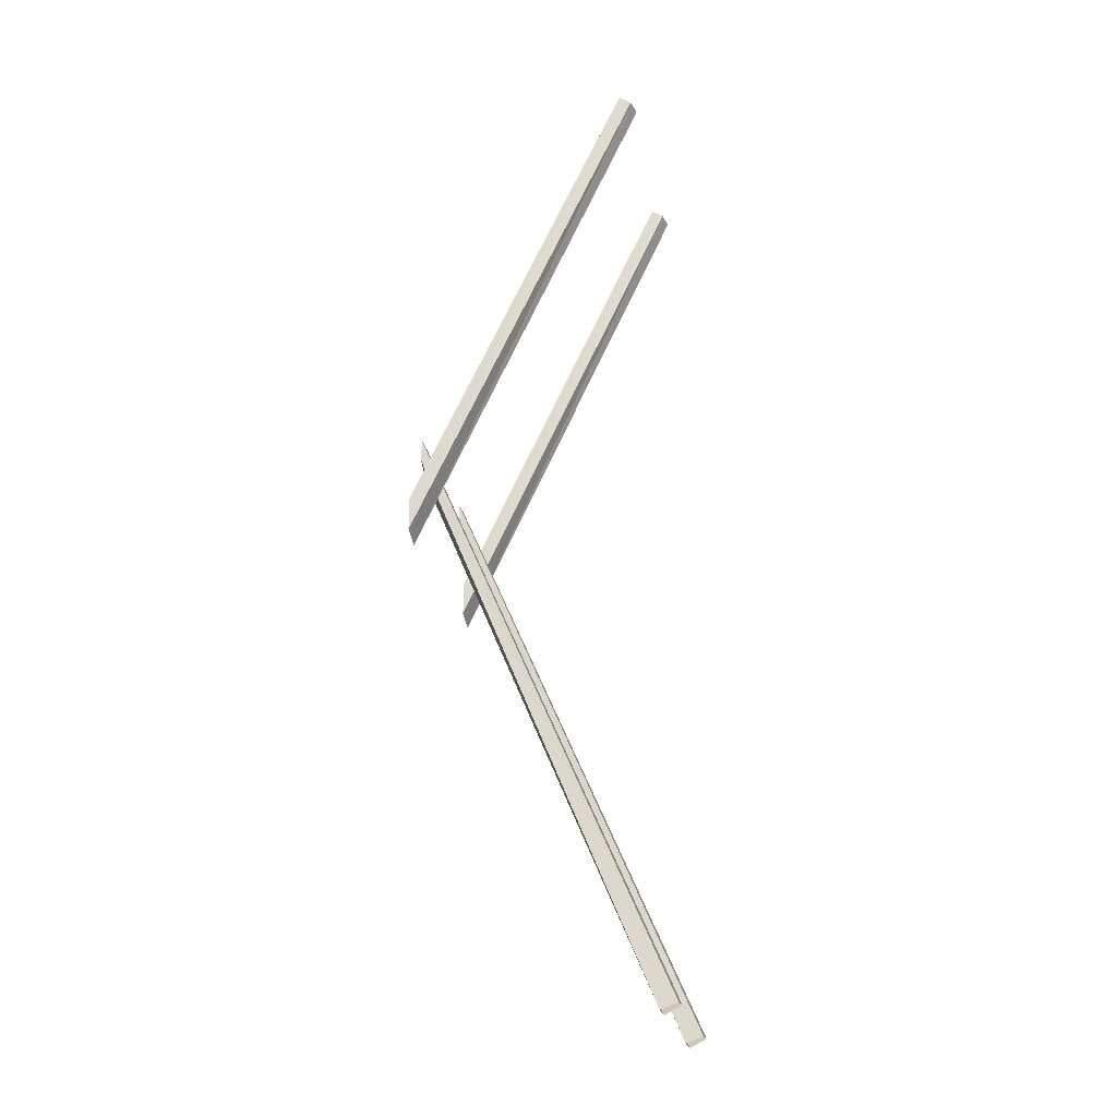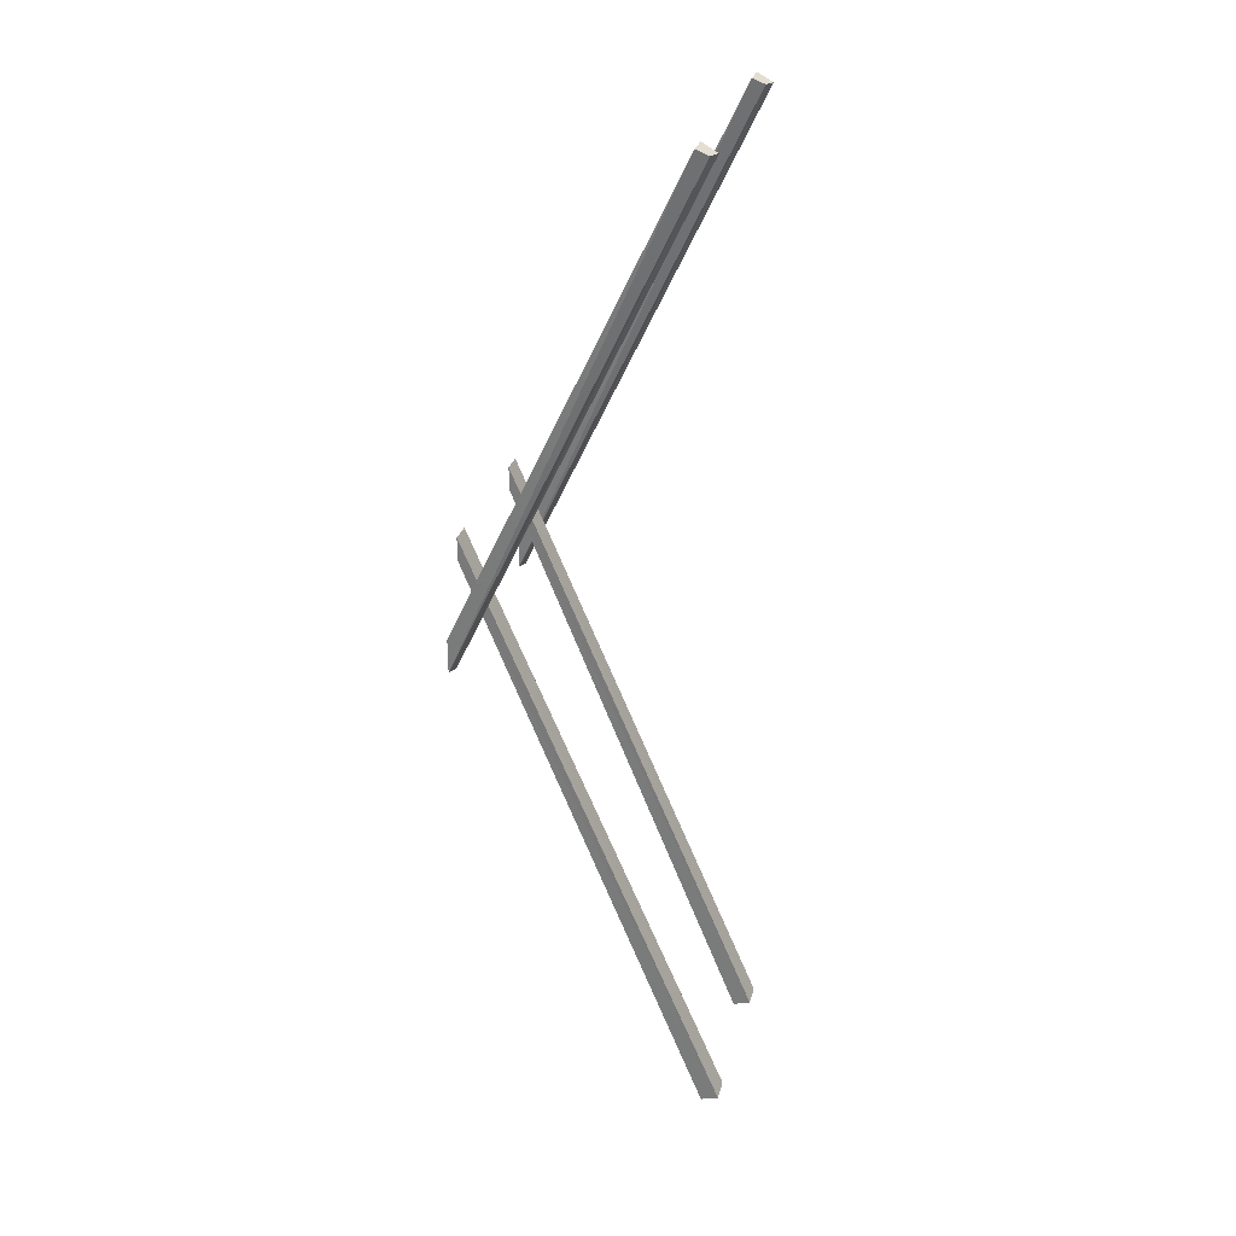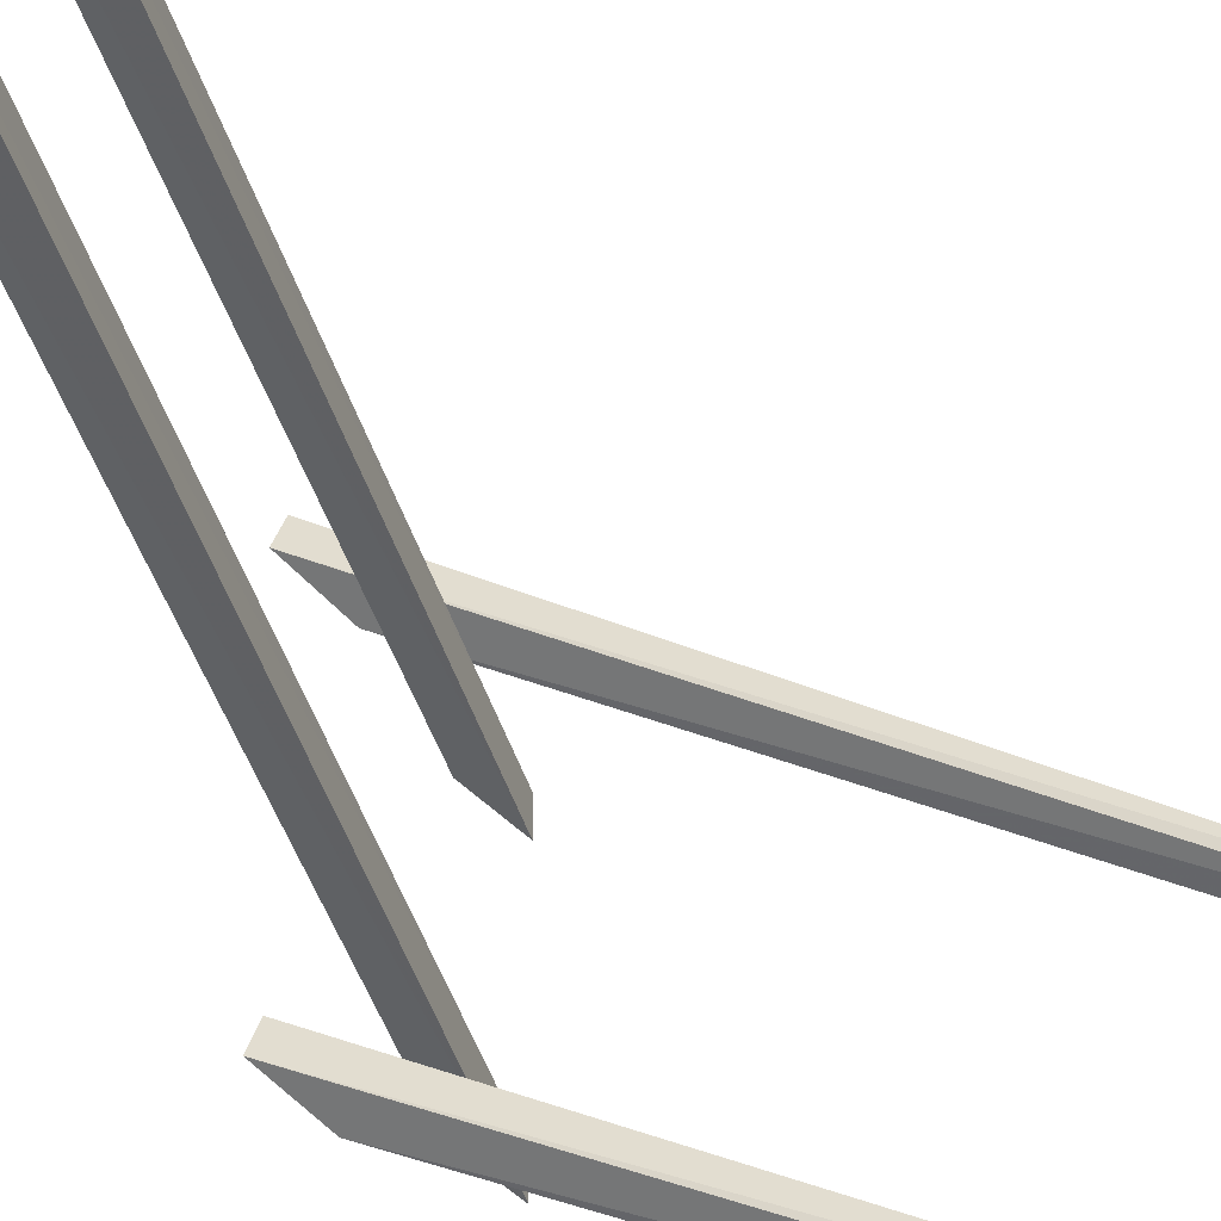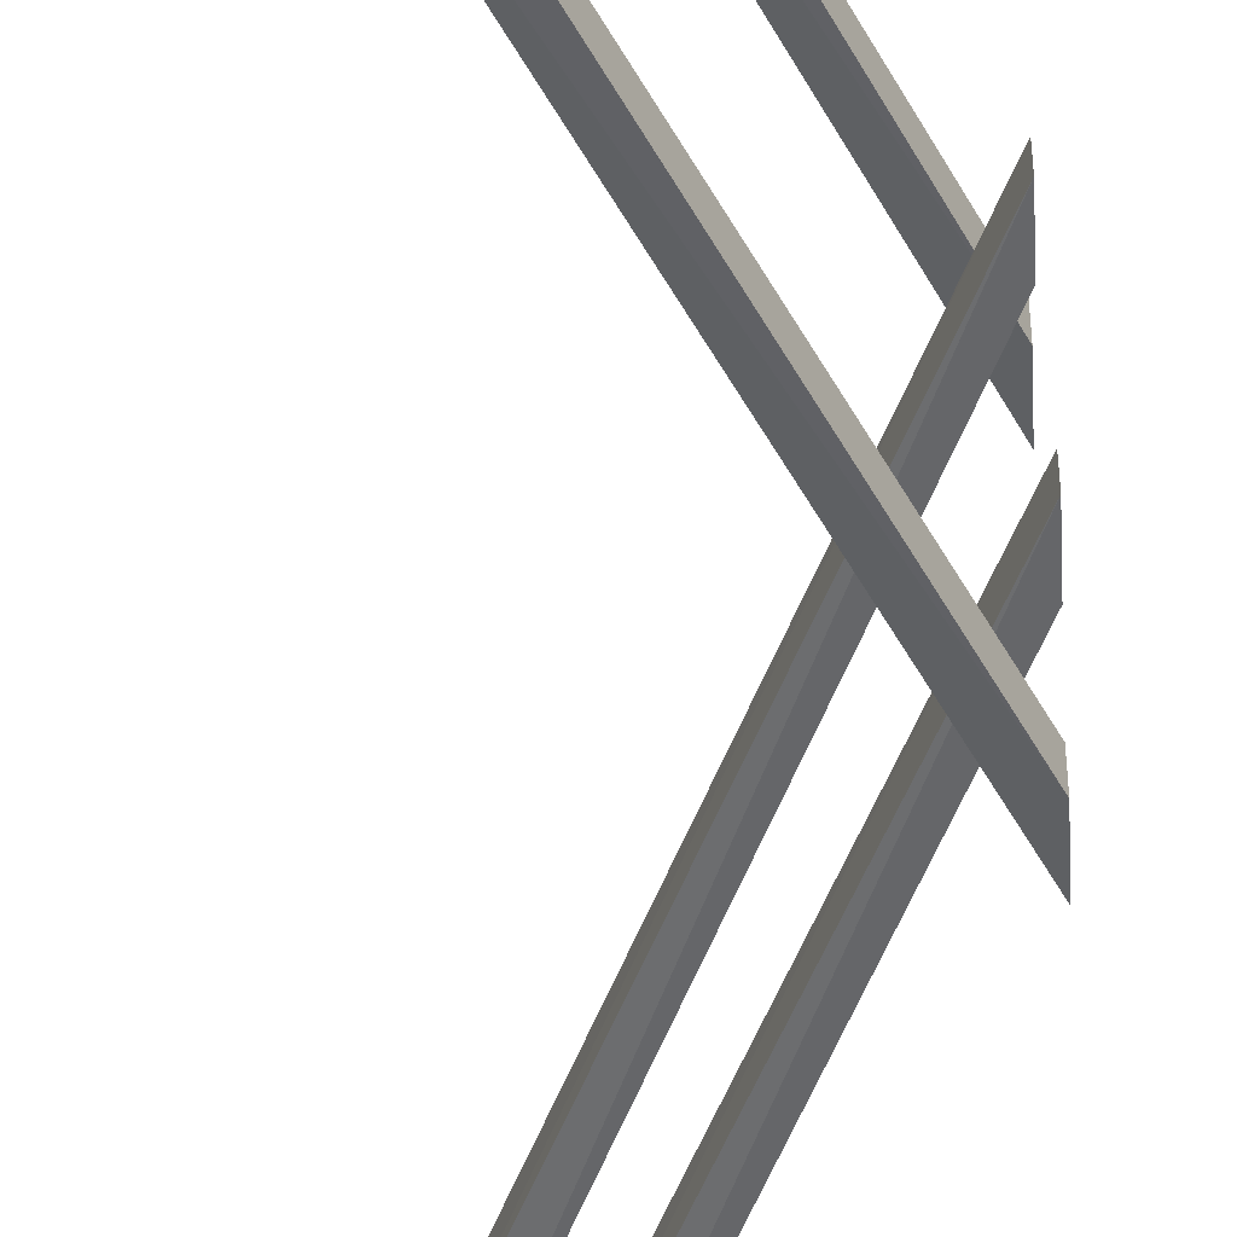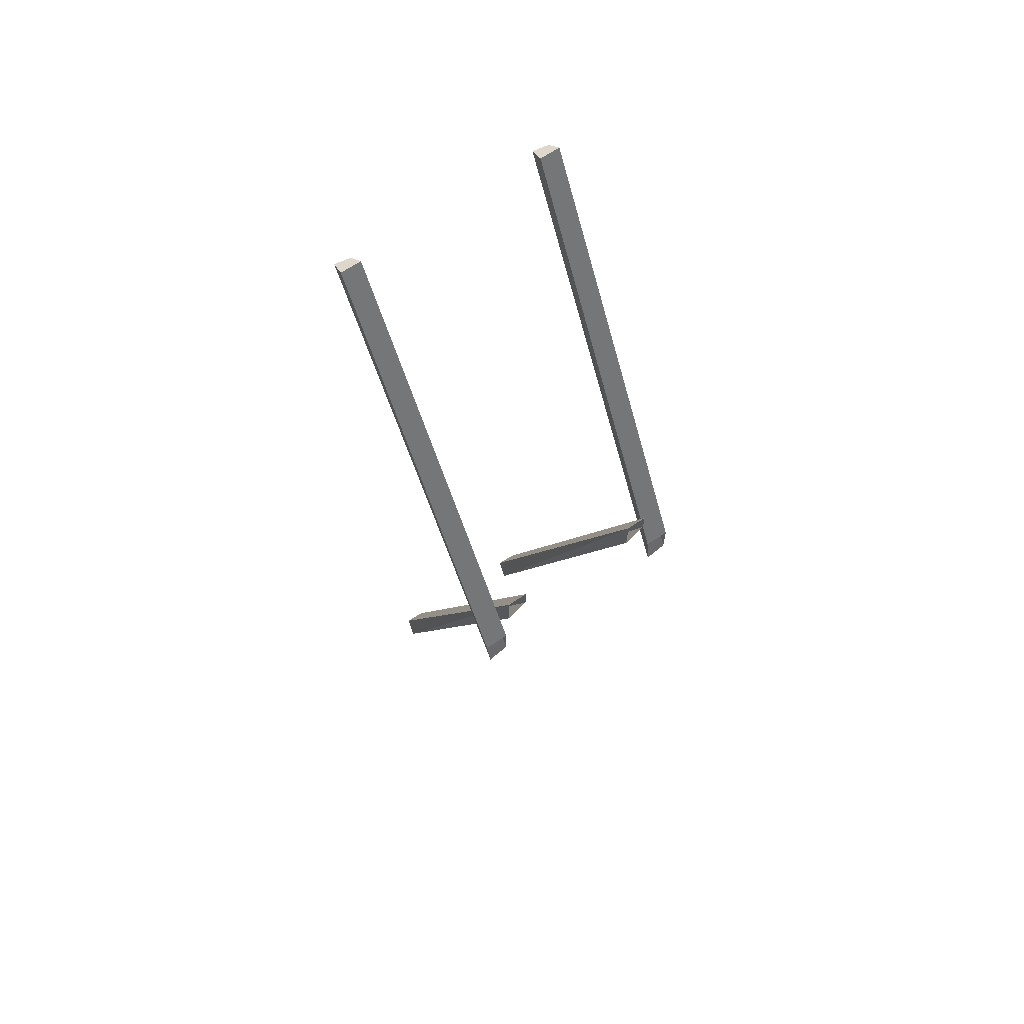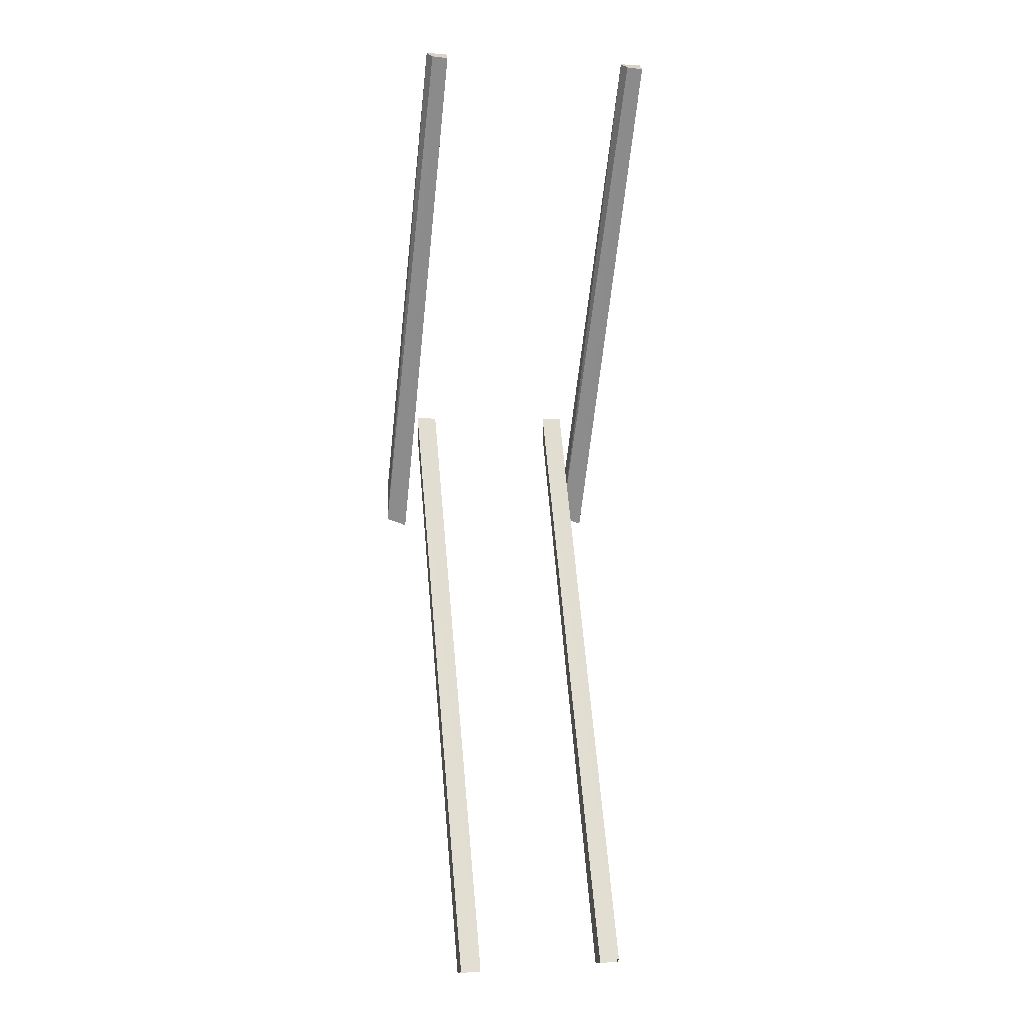
<metadata>
{"format":"obj","ext":"obj","renderer":"f3d","projection":"perspective","resolution":1024,"background":"white","views":[{"elev":-25.1,"azim":12.0,"up":"+Y"},{"elev":29.0,"azim":15.0,"up":"+Y"},{"elev":-45.6,"azim":40.8,"up":"+Z"},{"elev":-51.9,"azim":-177.1,"up":"+Z"},{"elev":65.3,"azim":-124.6,"up":"+Y"},{"elev":1.5,"azim":75.9,"up":"+Y"}]}
</metadata>
<code>
v 0.3906 3.977 -0.5
v 0.4531 3.945 -0.4922
v 0.4375 3.953 -0.4297
v 0.3906 3.977 -0.4141
v -0.5 2.086 -0.3984
v -0.5 2.086 -0.5
v -0.5 1.914 -0.4844
v -0.5 1.945 -0.3984
v 0.5312 0.02344 -0.2812
v 0.4609 0 -0.2812
v -0.5 2.336 -0.2969
v -0.5 2.43 -0.2969
v 0.5312 0.03125 -0.3672
v -0.5 2.43 -0.3828
v 0.4609 0 -0.3828
v -0.5 2.273 -0.3828
v 0.5312 0.02344 0.3438
v 0.4609 0 0.3438
v -0.5 2.336 0.3281
v -0.5 2.43 0.3281
v 0.5312 0.03125 0.2578
v -0.5 2.43 0.2422
v 0.4609 0 0.2422
v -0.5 2.273 0.2422
v 0.3906 3.977 0.375
v 0.4531 3.945 0.3828
v 0.4375 3.953 0.4453
v 0.3906 3.977 0.4609
v -0.5 2.086 0.4766
v -0.5 2.086 0.375
v -0.5 1.914 0.3906
v -0.5 1.945 0.4766
f 1 2 3
f 1 3 4
f 1 4 5
f 1 5 6
f 1 6 2
f 2 6 7
f 2 7 3
f 3 7 8
f 3 8 4
f 4 8 5
f 9 10 11
f 9 11 12
f 9 12 13
f 13 12 14
f 13 14 15
f 15 14 16
f 15 16 10
f 10 16 11
f 17 18 19
f 17 19 20
f 17 20 21
f 21 20 22
f 21 22 23
f 23 22 24
f 23 24 18
f 18 24 19
f 25 26 27
f 25 27 28
f 25 28 29
f 25 29 30
f 25 30 26
f 26 30 31
f 26 31 27
f 27 31 32
f 27 32 28
f 28 32 29

</code>
